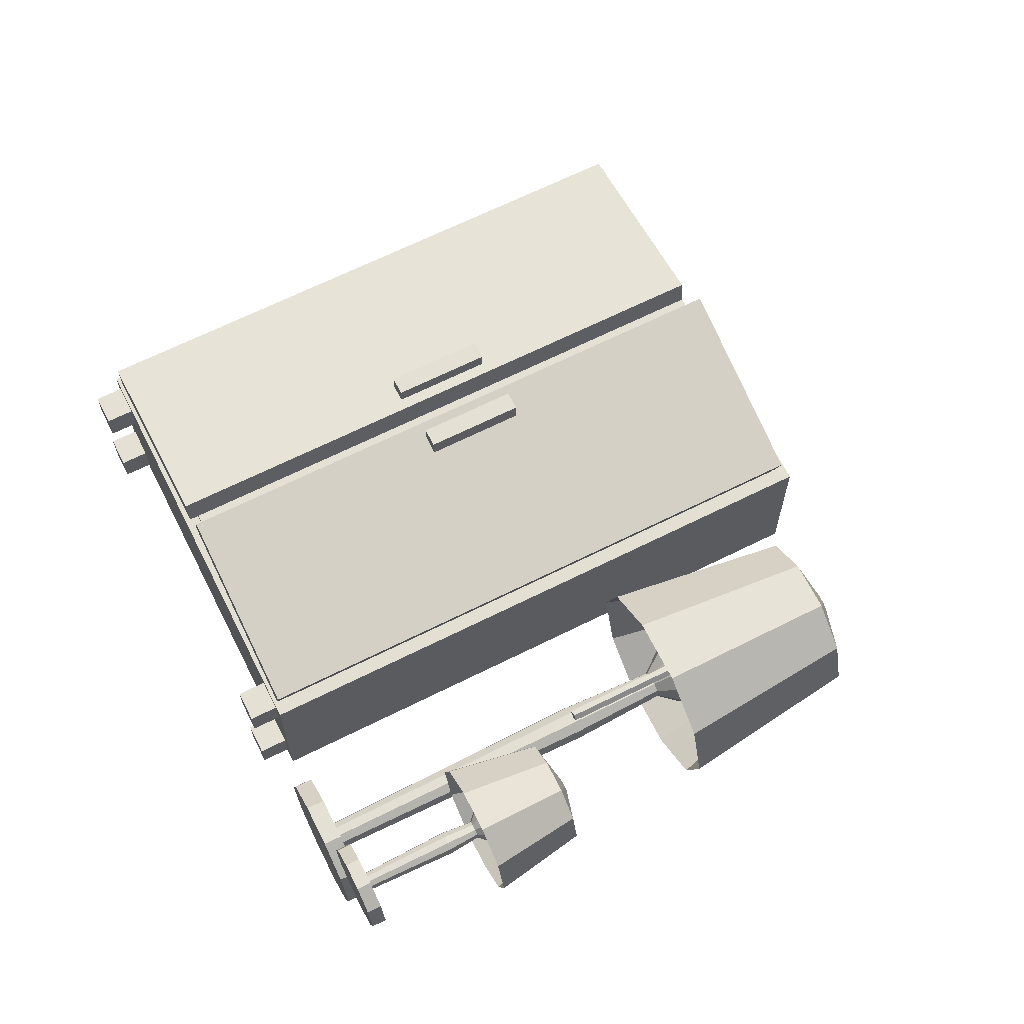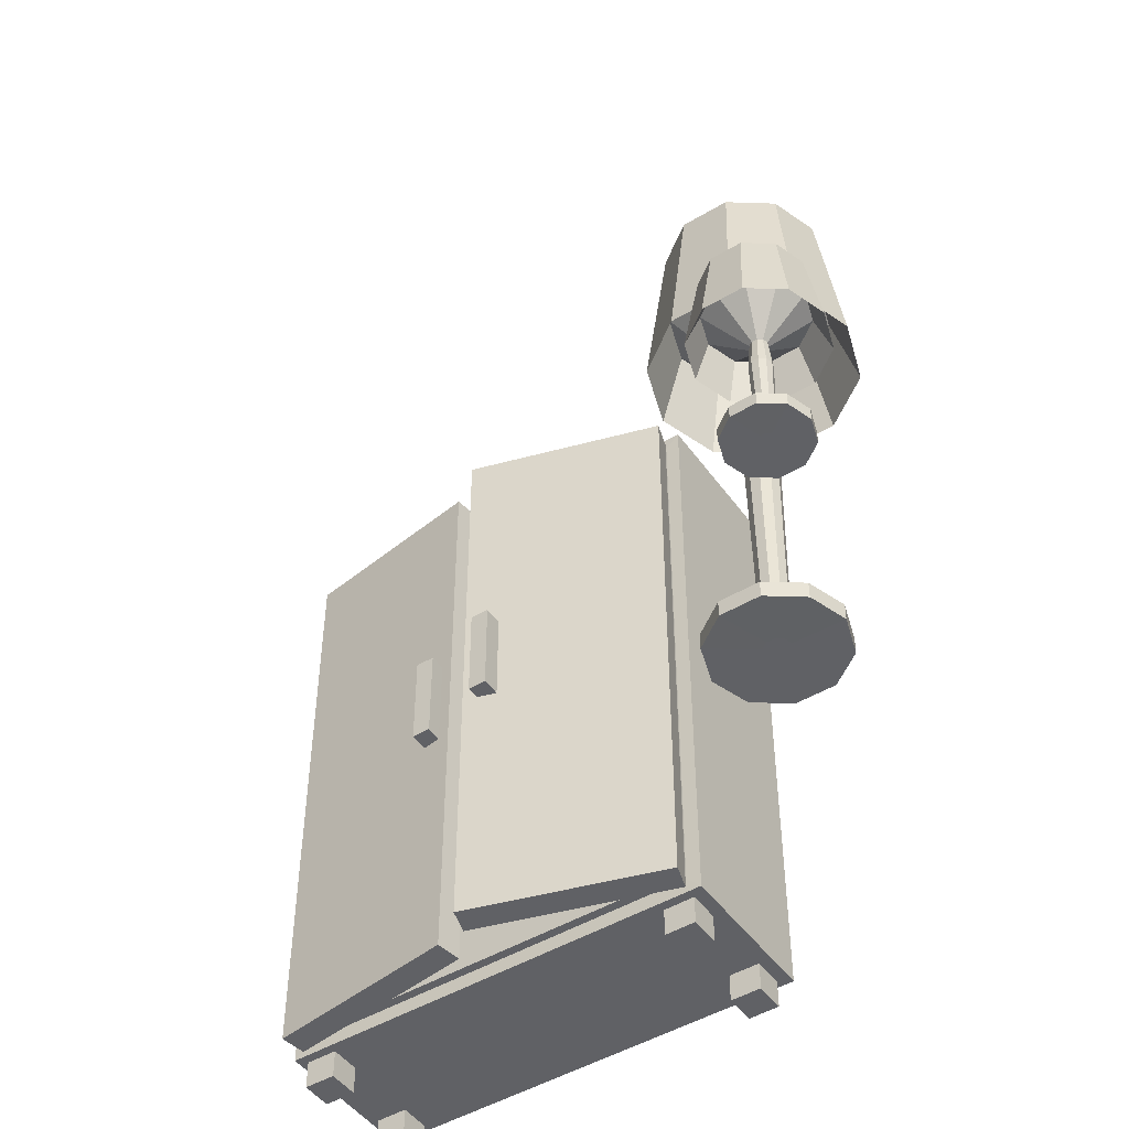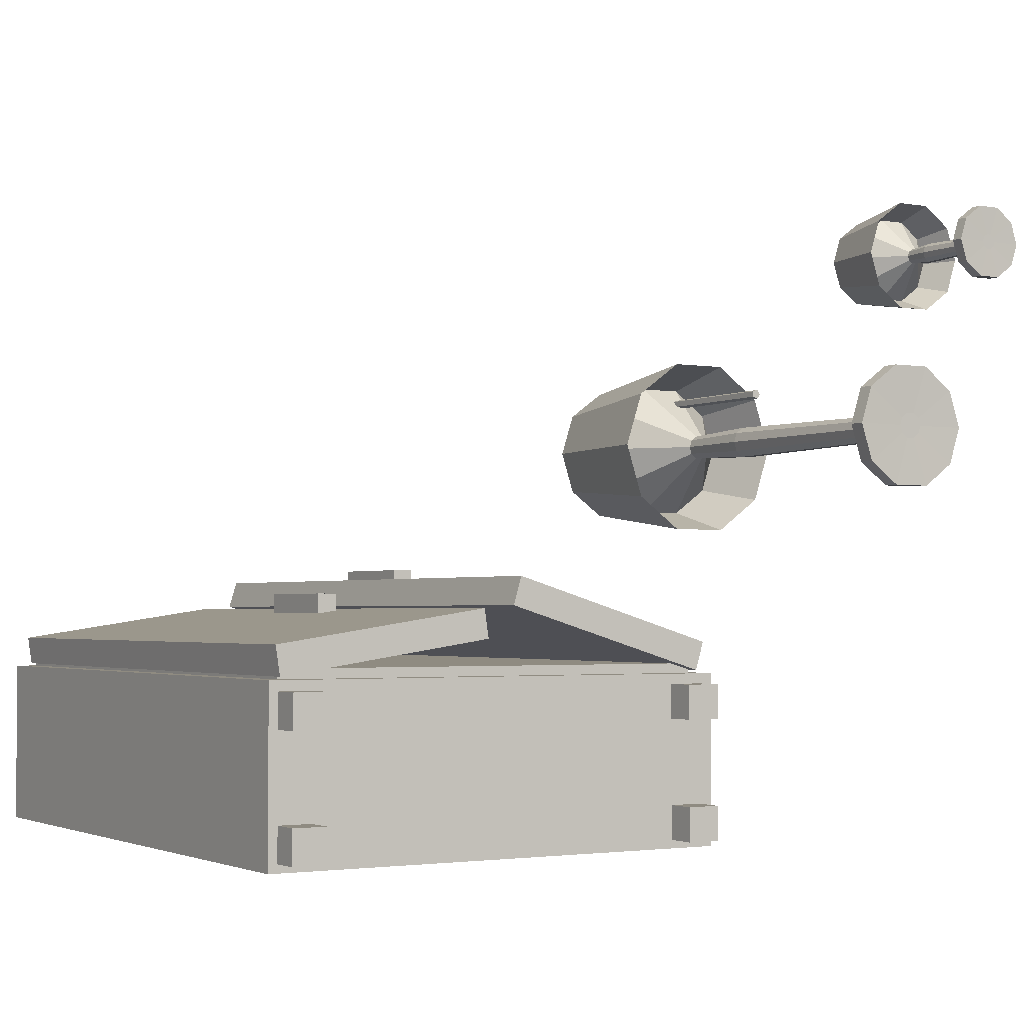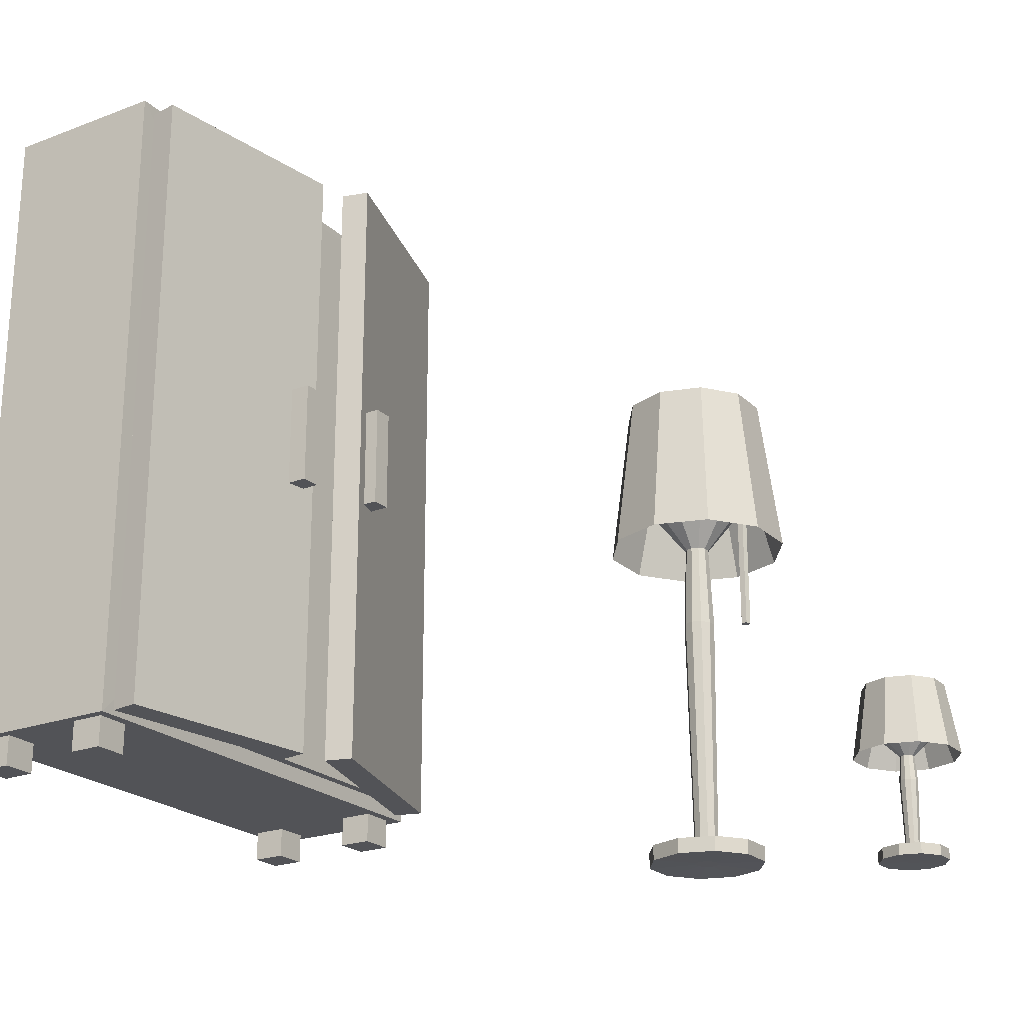
<metadata>
{"format":"obj","ext":"obj","renderer":"f3d","projection":"perspective","resolution":1024,"background":"white","views":[{"elev":66.0,"azim":63.3,"up":"+Z"},{"elev":-47.8,"azim":33.9,"up":"+Y"},{"elev":-2.5,"azim":-31.1,"up":"+Z"},{"elev":-22.4,"azim":-57.0,"up":"+Y"}]}
</metadata>
<code>
g default
v -2.557 4.76 -2.189
v -2.257 4.76 -2.189
v -2.557 6.321 -2.189
v -2.257 6.321 -2.189
v -2.557 6.321 -2.533
v -2.257 6.321 -2.533
v -2.557 4.76 -2.533
v -2.257 4.76 -2.533
g WardrobeHandleRight WardrobeHandles Wardrobe
f 1 2 4 3
f 3 4 6 5
f 5 6 8 7
f 7 8 2 1
f 2 8 6 4
f 7 1 3 5
g default
v -6.516 0.1089 -3.872
v -6.019 0.1089 -3.872
v -6.516 0.7519 -3.872
v -6.019 0.7519 -3.872
v -6.516 0.7519 -4.369
v -6.019 0.7519 -4.369
v -6.516 0.1089 -4.369
v -6.019 0.1089 -4.369
g Wardrobe WardrobeLegBottomLeft WardrobeLegs
f 9 10 12 11
f 11 12 14 13
f 13 14 16 15
f 15 16 10 9
f 10 16 14 12
f 15 9 11 13
g default
v -6.516 0.1089 -5.609
v -6.019 0.1089 -5.609
v -6.516 0.7519 -5.609
v -6.019 0.7519 -5.609
v -6.516 0.7519 -6.107
v -6.019 0.7519 -6.107
v -6.516 0.1089 -6.107
v -6.019 0.1089 -6.107
g Wardrobe WardrobeLegs WardrobeLegTopLeft
f 17 18 20 19
f 19 20 22 21
f 21 22 24 23
f 23 24 18 17
f 18 24 22 20
f 23 17 19 21
g default
v -0.2851 0.1089 -5.609
v 0.2122 0.1089 -5.609
v -0.2851 0.7519 -5.609
v 0.2122 0.7519 -5.609
v -0.2851 0.7519 -6.107
v 0.2122 0.7519 -6.107
v -0.2851 0.1089 -6.107
v 0.2122 0.1089 -6.107
g Wardrobe WardrobeLegs WardrobeLegTopRight
f 25 26 28 27
f 27 28 30 29
f 29 30 32 31
f 31 32 26 25
f 26 32 30 28
f 31 25 27 29
g default
v 5.522 0.04523 2.874
v 5.463 0.04523 2.831
v 5.39 0.04523 2.831
v 5.33 0.04523 2.874
v 5.308 0.04523 2.943
v 5.33 0.04523 3.013
v 5.39 0.04523 3.056
v 5.463 0.04523 3.056
v 5.522 0.04523 3.013
v 5.545 0.04523 2.943
v 5.522 3.155 2.874
v 5.463 3.155 2.831
v 5.39 3.155 2.831
v 5.33 3.155 2.874
v 5.308 3.155 2.943
v 5.33 3.155 3.013
v 5.39 3.155 3.056
v 5.463 3.155 3.056
v 5.522 3.155 3.013
v 5.545 3.155 2.943
v 5.39 0.04523 2.874
v 5.39 0.04523 2.943
v 5.39 0.04523 3.013
v 5.463 0.04523 2.874
v 5.463 0.04523 2.943
v 5.463 0.04523 3.013
v 5.522 0.2189 2.874
v 5.463 0.2187 2.831
v 5.39 0.2181 2.831
v 5.33 0.2172 2.874
v 5.308 0.2165 2.943
v 5.33 0.2162 3.013
v 5.39 0.2165 3.056
v 5.463 0.2171 3.056
v 5.522 0.2179 3.013
v 5.545 0.2186 2.943
v 5.892 0.03877 2.605
v 5.604 0.03877 2.396
v 5.604 0.2252 2.396
v 5.892 0.2254 2.605
v 5.248 0.03877 2.396
v 5.248 0.2244 2.396
v 4.96 0.03877 2.605
v 4.96 0.2234 2.605
v 4.85 0.03877 2.943
v 4.85 0.2226 2.943
v 4.96 0.03877 3.282
v 4.96 0.2222 3.282
v 5.248 0.03877 3.491
v 5.248 0.2225 3.491
v 5.604 0.03877 3.491
v 5.604 0.2232 3.491
v 5.892 0.03877 3.282
v 5.892 0.2242 3.282
v 6.002 0.03877 2.943
v 6.002 0.2251 2.943
v 5.55 1.398 2.853
v 5.474 1.399 2.797
v 5.379 1.398 2.797
v 5.302 1.397 2.853
v 5.273 1.396 2.943
v 5.302 1.395 3.033
v 5.379 1.394 3.089
v 5.474 1.395 3.089
v 5.55 1.396 3.033
v 5.58 1.397 2.943
v 5.702 1.813 2.093
v 6.149 1.813 2.418
v 5.64 3.003 2.287
v 5.985 3.003 2.538
v 5.15 1.813 2.093
v 5.213 3.003 2.287
v 4.703 1.812 2.418
v 4.868 3.003 2.538
v 4.532 1.811 2.943
v 4.736 3.003 2.943
v 4.703 1.81 3.469
v 4.868 3.003 3.349
v 5.15 1.809 3.793
v 5.213 3.003 3.6
v 5.702 1.81 3.793
v 5.64 3.003 3.6
v 6.149 1.811 3.469
v 5.985 3.003 3.349
v 6.32 1.812 2.943
v 6.117 3.003 2.943
v 5.462 1.814 2.832
v 5.521 1.813 2.874
v 5.637 2.356 2.294
v 5.979 2.356 2.542
v 5.39 1.813 2.832
v 5.215 2.356 2.294
v 5.331 1.812 2.874
v 4.874 2.355 2.542
v 5.309 1.81 2.943
v 4.743 2.354 2.943
v 5.331 1.809 3.012
v 4.874 2.353 3.345
v 5.39 1.809 3.055
v 5.215 2.353 3.593
v 5.462 1.809 3.055
v 5.637 2.354 3.593
v 5.521 1.811 3.012
v 5.979 2.354 3.345
v 5.543 1.812 2.943
v 6.109 2.355 2.943
v 5.451 3.12 2.943
v 5.451 3.12 2.896
v 5.401 3.12 2.896
v 5.401 3.12 2.943
v 5.401 3.12 2.867
v 5.451 3.12 2.867
v 5.451 3.12 2.99
v 5.401 3.12 2.99
v 5.451 3.12 3.02
v 5.401 3.12 3.02
v 5.361 3.12 2.896
v 5.346 3.12 2.943
v 5.361 3.12 2.99
v 5.491 3.12 2.99
v 5.506 3.12 2.943
v 5.491 3.12 2.896
g SmallLamp
f 69 70 71 72
f 70 73 74 71
f 73 75 76 74
f 75 77 78 76
f 77 79 80 78
f 79 81 82 80
f 81 83 84 82
f 83 85 86 84
f 85 87 88 86
f 87 69 72 88
f 55 39 38
f 139 140 141 142
f 143 141 140 144
f 145 139 142 146
f 147 145 146 148
f 149 141 143
f 142 141 149 150
f 146 142 150 151
f 148 146 151
f 152 145 147
f 153 139 145 152
f 153 154 140 139
f 144 140 154
f 53 54 37 36
f 35 53 36
f 54 55 38 37
f 34 56 53 35
f 56 57 54 53
f 57 58 55 54
f 58 40 39 55
f 33 56 34
f 42 57 56 33
f 41 58 57 42
f 41 40 58
f 59 60 90 89
f 60 61 91 90
f 61 62 92 91
f 62 63 93 92
f 63 64 94 93
f 64 65 95 94
f 65 66 96 95
f 66 67 97 96
f 67 68 98 97
f 68 59 89 98
f 33 34 70 69
f 60 59 72 71
f 34 35 73 70
f 61 60 71 74
f 35 36 75 73
f 62 61 74 76
f 36 37 77 75
f 63 62 76 78
f 37 38 79 77
f 64 63 78 80
f 38 39 81 79
f 65 64 80 82
f 39 40 83 81
f 66 65 82 84
f 40 41 85 83
f 67 66 84 86
f 41 42 87 85
f 68 67 86 88
f 42 33 69 87
f 59 68 88 72
f 100 99 101 102
f 99 103 104 101
f 103 105 106 104
f 105 107 108 106
f 107 109 110 108
f 109 111 112 110
f 111 113 114 112
f 113 115 116 114
f 115 117 118 116
f 117 100 102 118
f 120 119 121 122
f 44 43 102 101
f 119 123 124 121
f 45 44 101 104
f 123 125 126 124
f 46 45 104 106
f 125 127 128 126
f 47 46 106 108
f 127 129 130 128
f 48 47 108 110
f 129 131 132 130
f 49 48 110 112
f 131 133 134 132
f 50 49 112 114
f 133 135 136 134
f 51 50 114 116
f 135 137 138 136
f 52 51 116 118
f 137 120 122 138
f 43 52 118 102
f 89 90 119 120
f 99 100 122 121
f 90 91 123 119
f 103 99 121 124
f 91 92 125 123
f 105 103 124 126
f 92 93 127 125
f 107 105 126 128
f 93 94 129 127
f 109 107 128 130
f 94 95 131 129
f 111 109 130 132
f 95 96 133 131
f 113 111 132 134
f 96 97 135 133
f 115 113 134 136
f 97 98 137 135
f 117 115 136 138
f 98 89 120 137
f 100 117 138 122
f 44 45 143 144
f 49 50 147 148
f 45 46 149 143
f 46 47 150 149
f 47 48 151 150
f 48 49 148 151
f 50 51 152 147
f 51 52 153 152
f 52 43 154 153
f 43 44 144 154
g default
v -2.777 0.608 -2.335
v 0.317 0.608 -3.271
v -2.777 10.17 -2.335
v 0.317 10.17 -3.271
v -2.901 10.17 -2.743
v 0.1936 10.17 -3.679
v -2.901 0.608 -2.743
v 0.1936 0.608 -3.679
g Wardrobe WardrobeDoorRight WardrobeDoors
f 155 156 158 157
f 157 158 160 159
f 159 160 162 161
f 161 162 156 155
f 156 162 160 158
f 161 155 157 159
g default
v -6.651 10.34 -6.229
v 0.4153 10.34 -6.229
v -6.651 0.5537 -6.229
v 0.4153 0.5537 -6.229
v -6.418 0.7869 -3.723
v -6.651 0.5537 -3.725
v 0.1821 0.7869 -3.723
v 0.4153 0.5537 -3.725
v -6.418 10.11 -3.723
v -6.651 10.34 -3.725
v 0.1821 10.11 -3.723
v 0.4153 10.34 -3.725
v 0.1821 0.7869 -3.584
v -6.418 0.7869 -3.584
v 0.1821 10.11 -3.584
v -6.418 10.11 -3.584
g Wardrobe WardrobeBody
f 163 164 166 165
f 167 168 170 169
f 168 167 171 172
f 169 170 174 173
f 172 171 173 174
f 176 175 177 178
f 172 174 164 163
f 165 166 170 168
f 170 166 164 174
f 165 168 172 163
f 167 169 175 176
f 169 173 177 175
f 173 171 178 177
f 171 167 176 178
g default
v 3.99 4.121 0.7375
v 3.903 4.121 0.7657
v 3.903 4.121 0.8572
v 3.99 4.121 0.8855
v 4.044 4.121 0.8115
v 3.99 6.903 0.7375
v 3.903 6.903 0.7657
v 3.903 6.903 0.8572
v 3.99 6.903 0.8855
v 4.044 6.903 0.8115
v 3.966 4.121 0.8115
v 3.966 6.903 0.8115
g BigLampChain BigLamp
f 179 180 185 184
f 180 181 186 185
f 181 182 187 186
f 182 183 188 187
f 183 179 184 188
f 180 179 189
f 181 180 189
f 182 181 189
f 183 182 189
f 179 183 189
f 184 185 190
f 185 186 190
f 186 187 190
f 187 188 190
f 188 184 190
g default
v 3.98 0.06658 -0.116
v 3.881 0.06658 -0.1876
v 3.759 0.06658 -0.1876
v 3.661 0.06658 -0.116
v 3.623 0.06658 0
v 3.661 0.06658 0.116
v 3.759 0.06658 0.1876
v 3.881 0.06658 0.1876
v 3.98 0.06658 0.116
v 4.017 0.06658 0
v 3.98 8.475 -0.116
v 3.881 8.475 -0.1876
v 3.759 8.475 -0.1876
v 3.661 8.475 -0.116
v 3.623 8.475 0
v 3.661 8.475 0.116
v 3.759 8.475 0.1876
v 3.881 8.475 0.1876
v 3.98 8.475 0.116
v 4.017 8.475 -0
v 3.759 0.06658 -0.116
v 3.759 0.06658 0
v 3.759 0.06658 0.116
v 3.881 0.06658 -0.116
v 3.881 0.06658 0
v 3.881 0.06658 0.116
v 3.98 0.2845 -0.116
v 3.881 0.2838 -0.1876
v 3.759 0.2818 -0.1876
v 3.661 0.2792 -0.116
v 3.623 0.2771 0
v 3.661 0.2762 0.116
v 3.759 0.2768 0.1876
v 3.881 0.2788 0.1876
v 3.98 0.2814 0.116
v 4.017 0.2835 0
v 4.596 0.04681 -0.5638
v 4.117 0.04681 -0.9122
v 4.117 0.3034 -0.9122
v 4.596 0.3042 -0.5638
v 3.524 0.04681 -0.9122
v 3.524 0.3011 -0.9122
v 3.044 0.04681 -0.5638
v 3.044 0.2981 -0.5638
v 2.861 0.04681 0
v 2.861 0.2955 0
v 3.044 0.04681 0.5638
v 3.044 0.2945 0.5638
v 3.524 0.04681 0.9122
v 3.524 0.2952 0.9122
v 4.117 0.04681 0.9122
v 4.117 0.2976 0.9122
v 4.596 0.04681 0.5638
v 4.596 0.3006 0.5638
v 4.779 0.04681 0
v 4.779 0.3031 0
v 4.027 4.206 -0.1501
v 3.899 4.207 -0.2429
v 3.741 4.206 -0.2429
v 3.614 4.202 -0.1501
v 3.565 4.198 0
v 3.614 4.195 0.1501
v 3.741 4.194 0.2429
v 3.899 4.195 0.2429
v 4.027 4.199 0.1501
v 4.076 4.203 0
v 4.28 5.56 -1.416
v 5.025 5.559 -0.8752
v 4.176 8.145 -1.094
v 4.751 8.145 -0.6759
v 3.36 5.559 -1.416
v 3.465 8.145 -1.094
v 2.616 5.557 -0.8752
v 2.89 8.145 -0.6759
v 2.331 5.554 0
v 2.67 8.145 0
v 2.616 5.552 0.8752
v 2.89 8.145 0.6759
v 3.36 5.552 1.416
v 3.465 8.145 1.094
v 4.28 5.553 1.416
v 4.176 8.145 1.094
v 5.025 5.555 0.8752
v 4.751 8.145 0.6759
v 5.309 5.557 0
v 4.97 8.145 0
v 3.88 5.561 -0.1857
v 3.978 5.56 -0.1148
v 4.172 6.74 -1.082
v 4.741 6.739 -0.669
v 3.76 5.559 -0.1857
v 3.468 6.739 -1.082
v 3.662 5.557 -0.1148
v 2.899 6.737 -0.669
v 3.625 5.553 0
v 2.682 6.735 0
v 3.662 5.551 0.1148
v 2.899 6.734 0.669
v 3.76 5.55 0.1857
v 3.468 6.733 1.082
v 3.88 5.552 0.1857
v 4.172 6.734 1.082
v 3.978 5.554 0.1148
v 4.741 6.736 0.669
v 4.015 5.558 0
v 4.958 6.738 0
v 3.861 8.399 -0
v 3.861 8.399 -0.07852
v 3.779 8.399 -0.07852
v 3.779 8.399 0
v 3.779 8.399 -0.1271
v 3.861 8.399 -0.1271
v 3.861 8.399 0.07852
v 3.779 8.399 0.07852
v 3.861 8.399 0.1271
v 3.779 8.399 0.1271
v 3.712 8.399 -0.07852
v 3.687 8.399 0
v 3.712 8.399 0.07852
v 3.928 8.399 0.07852
v 3.954 8.399 -0
v 3.928 8.399 -0.07852
g BigLamp BigLampBody
f 227 228 229 230
f 228 231 232 229
f 231 233 234 232
f 233 235 236 234
f 235 237 238 236
f 237 239 240 238
f 239 241 242 240
f 241 243 244 242
f 243 245 246 244
f 245 227 230 246
f 213 197 196
f 297 298 299 300
f 301 299 298 302
f 303 297 300 304
f 305 303 304 306
f 307 299 301
f 300 299 307 308
f 304 300 308 309
f 306 304 309
f 310 303 305
f 311 297 303 310
f 311 312 298 297
f 302 298 312
f 211 212 195 194
f 193 211 194
f 212 213 196 195
f 192 214 211 193
f 214 215 212 211
f 215 216 213 212
f 216 198 197 213
f 191 214 192
f 200 215 214 191
f 199 216 215 200
f 199 198 216
f 217 218 248 247
f 218 219 249 248
f 219 220 250 249
f 220 221 251 250
f 221 222 252 251
f 222 223 253 252
f 223 224 254 253
f 224 225 255 254
f 225 226 256 255
f 226 217 247 256
f 191 192 228 227
f 218 217 230 229
f 192 193 231 228
f 219 218 229 232
f 193 194 233 231
f 220 219 232 234
f 194 195 235 233
f 221 220 234 236
f 195 196 237 235
f 222 221 236 238
f 196 197 239 237
f 223 222 238 240
f 197 198 241 239
f 224 223 240 242
f 198 199 243 241
f 225 224 242 244
f 199 200 245 243
f 226 225 244 246
f 200 191 227 245
f 217 226 246 230
f 258 257 259 260
f 257 261 262 259
f 261 263 264 262
f 263 265 266 264
f 265 267 268 266
f 267 269 270 268
f 269 271 272 270
f 271 273 274 272
f 273 275 276 274
f 275 258 260 276
f 278 277 279 280
f 202 201 260 259
f 277 281 282 279
f 203 202 259 262
f 281 283 284 282
f 204 203 262 264
f 283 285 286 284
f 205 204 264 266
f 285 287 288 286
f 206 205 266 268
f 287 289 290 288
f 207 206 268 270
f 289 291 292 290
f 208 207 270 272
f 291 293 294 292
f 209 208 272 274
f 293 295 296 294
f 210 209 274 276
f 295 278 280 296
f 201 210 276 260
f 247 248 277 278
f 257 258 280 279
f 248 249 281 277
f 261 257 279 282
f 249 250 283 281
f 263 261 282 284
f 250 251 285 283
f 265 263 284 286
f 251 252 287 285
f 267 265 286 288
f 252 253 289 287
f 269 267 288 290
f 253 254 291 289
f 271 269 290 292
f 254 255 293 291
f 273 271 292 294
f 255 256 295 293
f 275 273 294 296
f 256 247 278 295
f 258 275 296 280
f 202 203 301 302
f 207 208 305 306
f 203 204 307 301
f 204 205 308 307
f 205 206 309 308
f 206 207 306 309
f 208 209 310 305
f 209 210 311 310
f 210 201 312 311
f 201 202 302 312
g default
v -3.864 4.76 -2.555
v -3.563 4.76 -2.555
v -3.864 6.321 -2.555
v -3.563 6.321 -2.555
v -3.864 6.321 -2.9
v -3.563 6.321 -2.9
v -3.864 4.76 -2.9
v -3.563 4.76 -2.9
g WardrobeHandles Wardrobe WardrobeHandleLeft
f 313 314 316 315
f 315 316 318 317
f 317 318 320 319
f 319 320 314 313
f 314 320 318 316
f 319 313 315 317
g default
v -6.529 0.608 -3.262
v -3.369 0.608 -2.784
v -6.529 10.17 -3.262
v -3.369 10.17 -2.784
v -6.465 10.17 -3.683
v -3.305 10.17 -3.205
v -6.465 0.608 -3.683
v -3.305 0.608 -3.205
g Wardrobe WardrobeDoors WardrobeDoorLeft
f 321 322 324 323
f 323 324 326 325
f 325 326 328 327
f 327 328 322 321
f 322 328 326 324
f 327 321 323 325
g default
v -0.2851 0.1089 -3.872
v 0.2122 0.1089 -3.872
v -0.2851 0.7519 -3.872
v 0.2122 0.7519 -3.872
v -0.2851 0.7519 -4.369
v 0.2122 0.7519 -4.369
v -0.2851 0.1089 -4.369
v 0.2122 0.1089 -4.369
g Wardrobe WardrobeLegs WardrobeLegBottomRight
f 329 330 332 331
f 331 332 334 333
f 333 334 336 335
f 335 336 330 329
f 330 336 334 332
f 335 329 331 333

</code>
